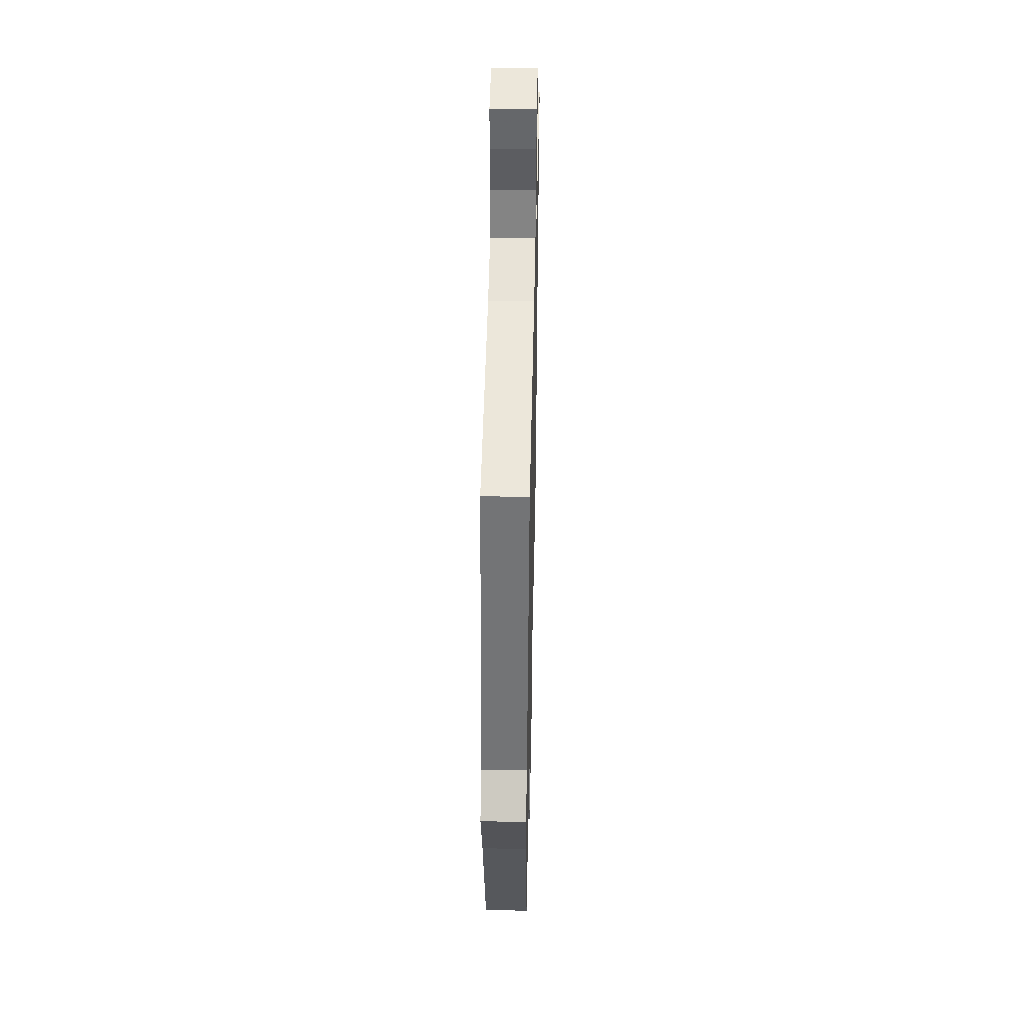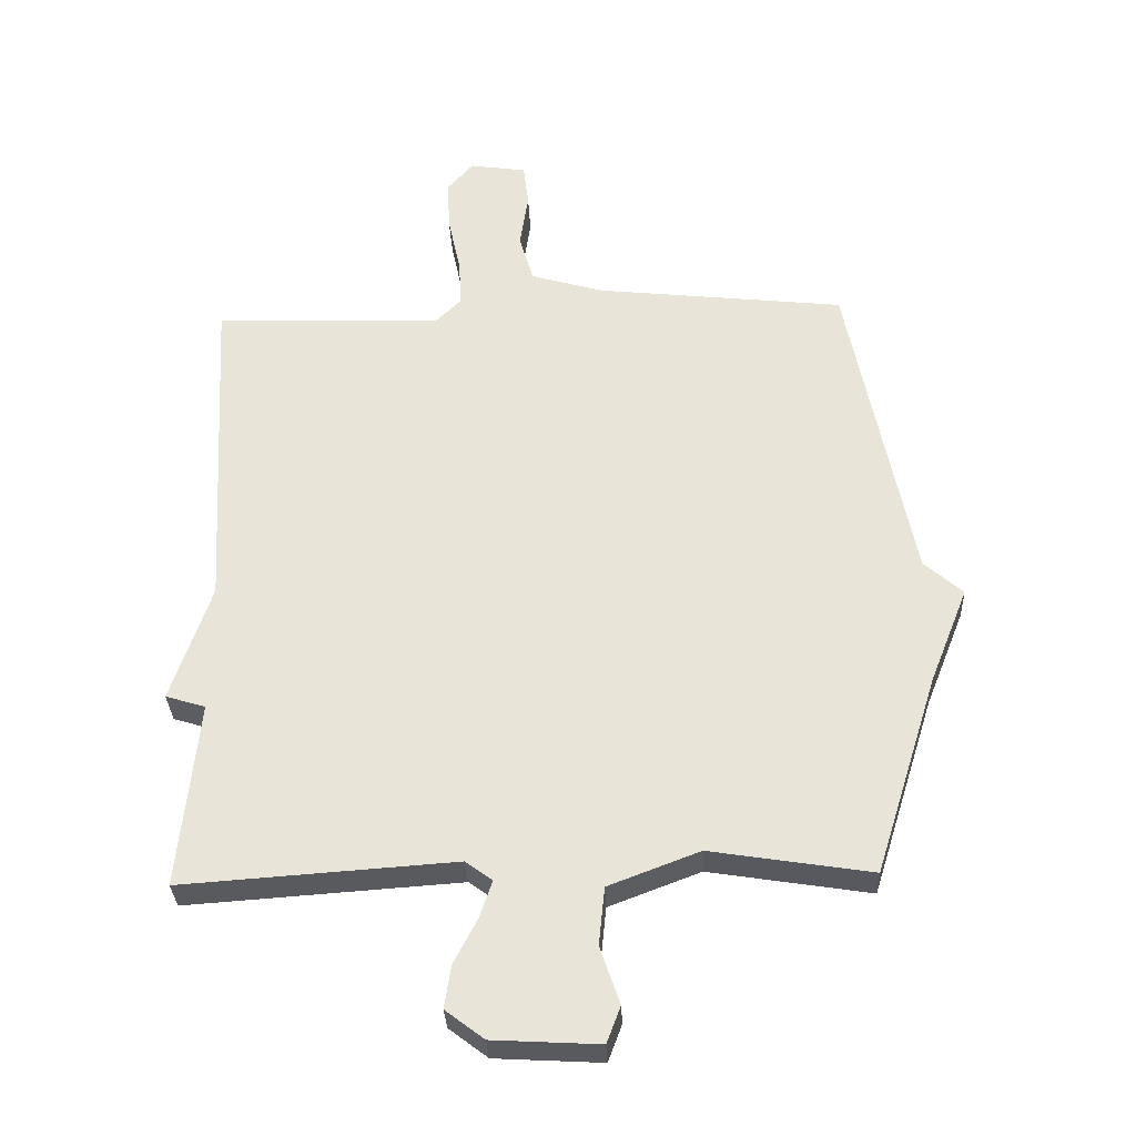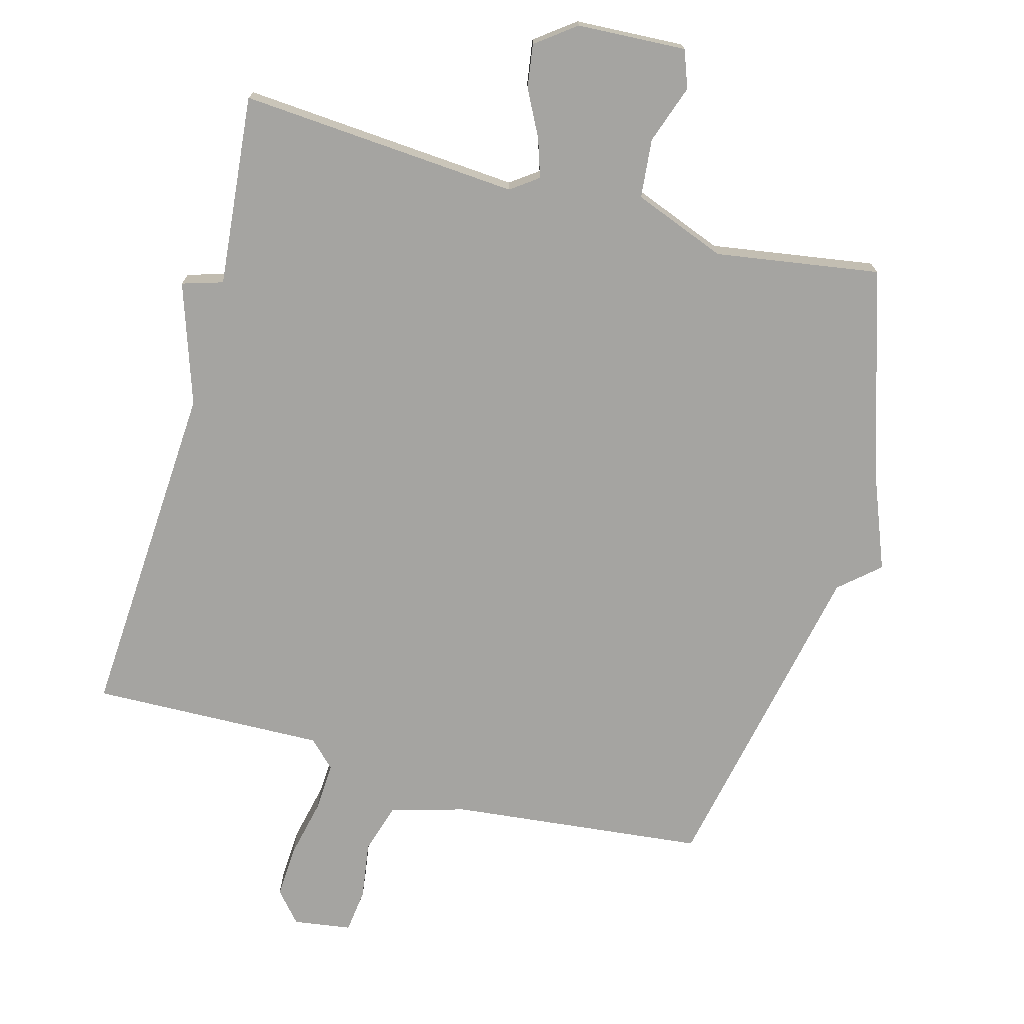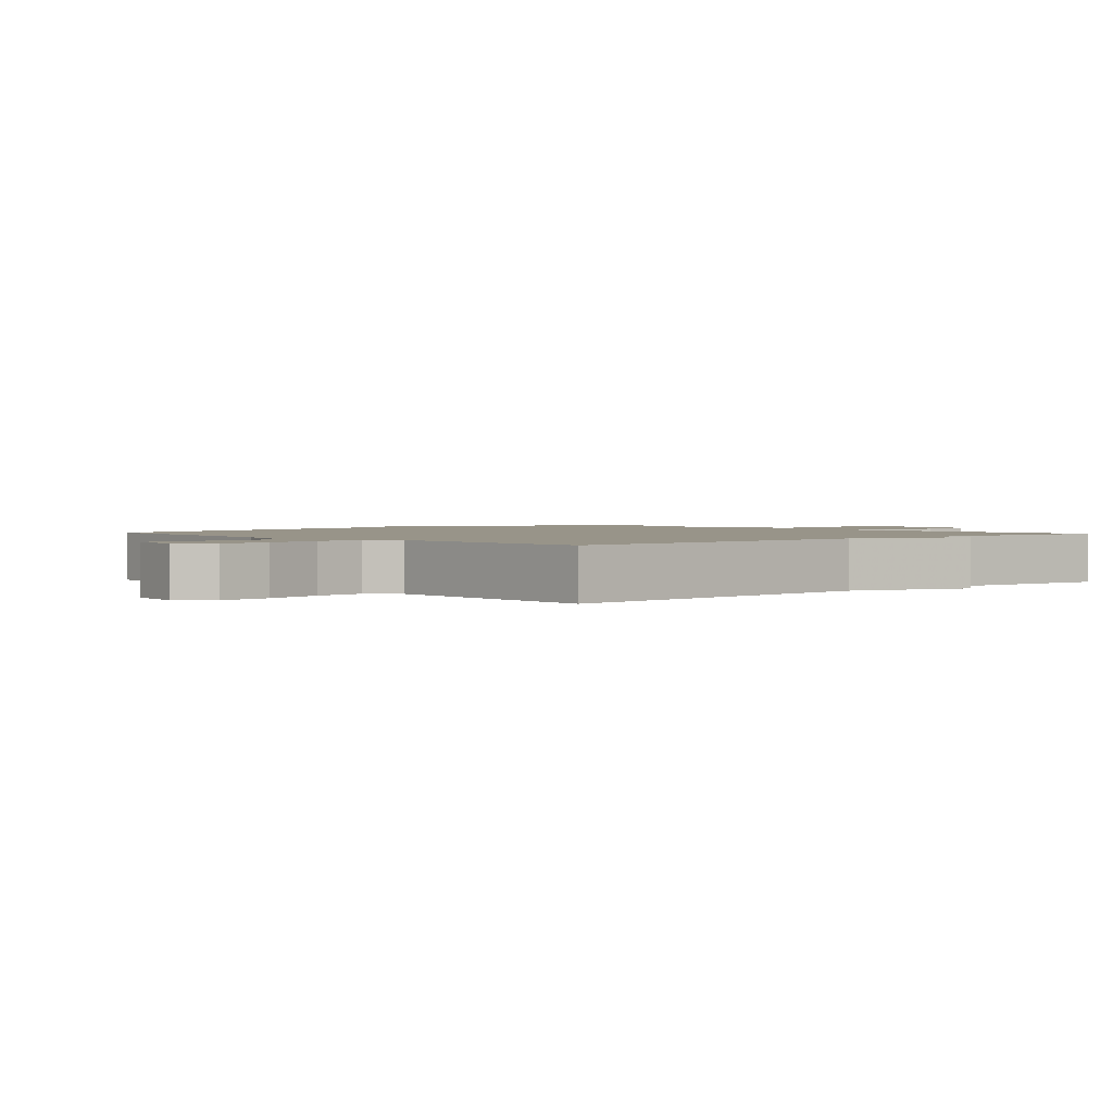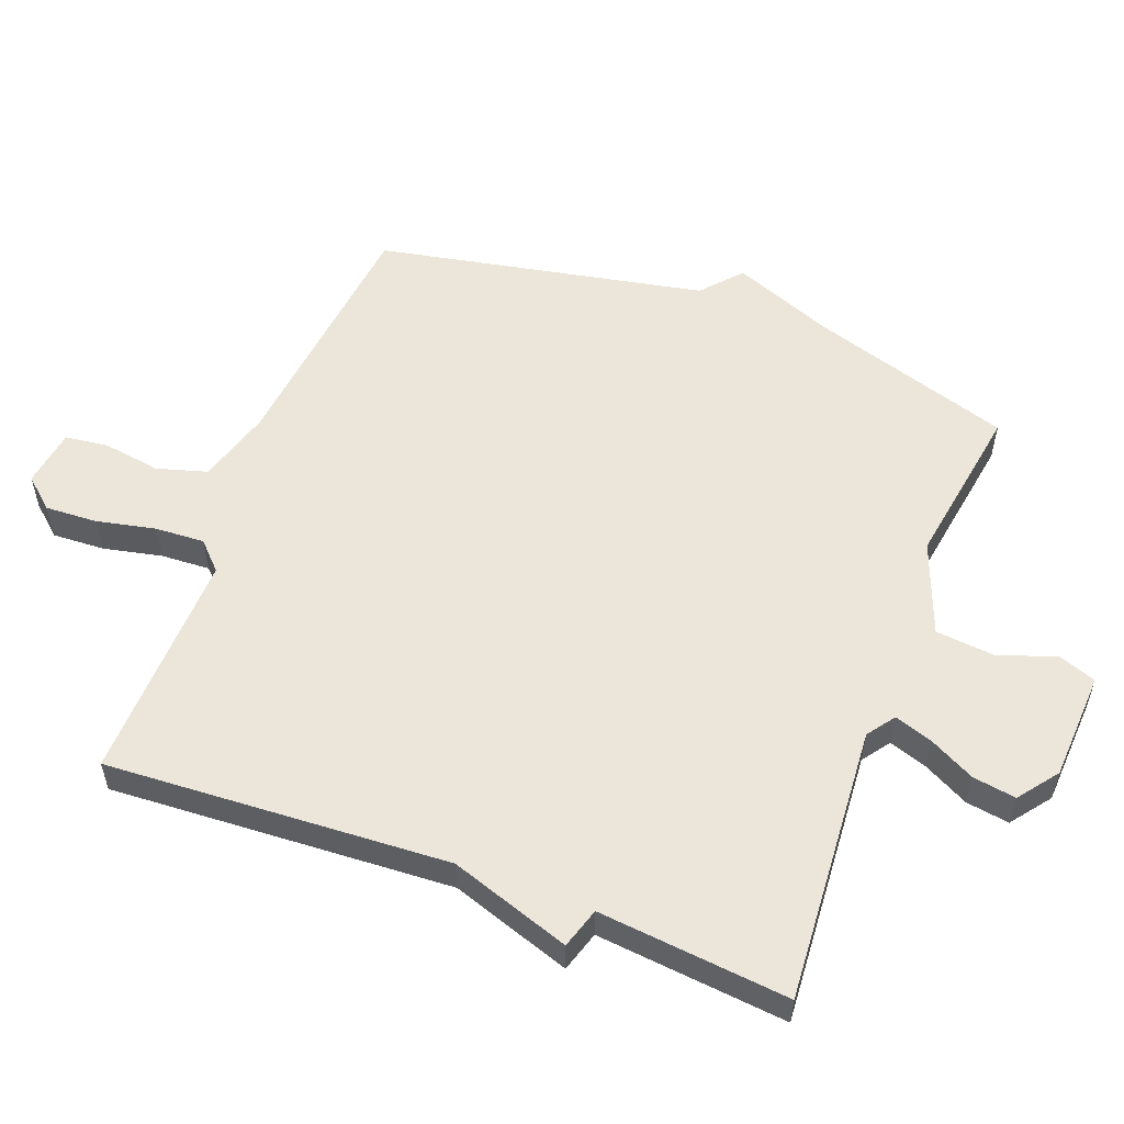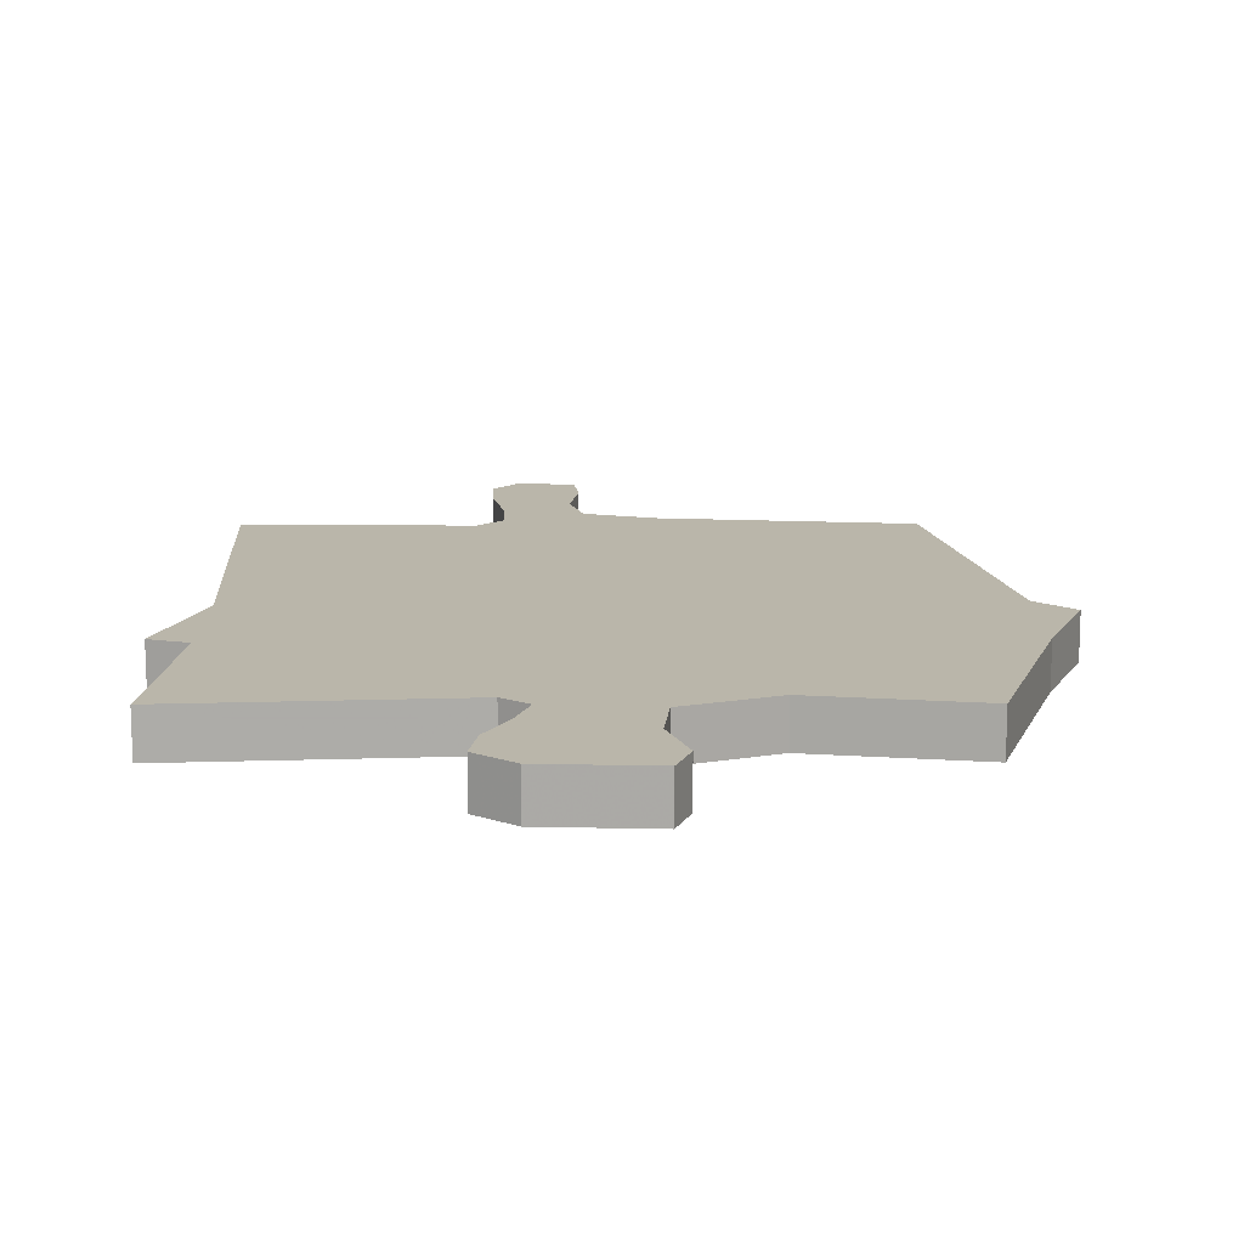
<metadata>
{"format":"obj","ext":"obj","renderer":"f3d","projection":"perspective","resolution":1024,"background":"white","views":[{"elev":44.8,"azim":-88.7,"up":"+Z"},{"elev":-31.8,"azim":-177.6,"up":"+Z"},{"elev":-73.2,"azim":164.5,"up":"+Y"},{"elev":1.7,"azim":48.3,"up":"+Y"},{"elev":55.4,"azim":110.7,"up":"+Y"},{"elev":13.8,"azim":179.8,"up":"+Y"}]}
</metadata>
<code>
v 0.5 0.07 -0.5
v 0.083 0.07 -0.471
v 0.042 0.07 -0.501
v 0.061 0.07 -0.558
v 0.097 0.07 -0.627
v 0.107 0.07 -0.692
v 0.048 0.07 -0.737
v -0.115 0.07 -0.746
v -0.136 0.07 -0.69
v -0.106 0.07 -0.602
v -0.115 0.07 -0.514
v -0.254 0.07 -0.461
v -0.5 0.07 -0.5
v -0.597 0.07 -0.193
v -0.656 0.07 -0.045
v -0.597 0.07 0.007
v -0.5 0.07 0.5
v -0.118 0.07 0.542
v -0.006 0.07 0.575
v 0.016 0.07 0.65
v 0.003 0.07 0.736
v 0.011 0.07 0.802
v 0.098 0.07 0.815
v 0.138 0.07 0.769
v 0.134 0.07 0.69
v 0.115 0.07 0.602
v 0.111 0.07 0.528
v 0.151 0.07 0.489
v 0.5 0.07 0.5
v 0.471 0.07 -0.014
v 0.532 0.07 -0.195
v 0.471 0.07 -0.214
v 0.5 0 -0.5
v 0.083 0 -0.471
v 0.042 0 -0.501
v 0.061 0 -0.558
v 0.097 0 -0.627
v 0.107 0 -0.692
v 0.048 0 -0.737
v -0.115 0 -0.746
v -0.136 0 -0.69
v -0.106 0 -0.602
v -0.115 0 -0.514
v -0.254 0 -0.461
v -0.5 0 -0.5
v -0.597 0 -0.193
v -0.656 0 -0.045
v -0.597 0 0.007
v -0.5 0 0.5
v -0.118 0 0.542
v -0.006 0 0.575
v 0.016 0 0.65
v 0.003 0 0.736
v 0.011 0 0.802
v 0.098 0 0.815
v 0.138 0 0.769
v 0.134 0 0.69
v 0.115 0 0.602
v 0.111 0 0.528
v 0.151 0 0.489
v 0.5 0 0.5
v 0.471 0 -0.014
v 0.532 0 -0.195
v 0.471 0 -0.214
f 30 31 32
f 28 29 30
f 27 28 30 32
f 24 25 26
f 23 24 26
f 22 23 26
f 21 22 26
f 20 21 26
f 19 20 26 27
f 32 1 2
f 27 32 2
f 19 27 2
f 18 19 2
f 14 15 16
f 16 17 18
f 14 16 18
f 13 14 18
f 12 13 18
f 8 9 10
f 7 8 10
f 6 7 10
f 5 6 10
f 4 5 10
f 3 4 10 11
f 11 12 18
f 3 11 18
f 2 3 18
f 64 63 62
f 62 61 60
f 64 62 60 59
f 58 57 56
f 58 56 55
f 58 55 54
f 58 54 53
f 58 53 52
f 59 58 52 51
f 34 33 64
f 34 64 59
f 34 59 51
f 34 51 50
f 48 47 46
f 50 49 48
f 50 48 46
f 50 46 45
f 50 45 44
f 42 41 40
f 42 40 39
f 42 39 38
f 42 38 37
f 42 37 36
f 43 42 36 35
f 50 44 43
f 50 43 35
f 50 35 34
f 1 33 34 2
f 2 34 35 3
f 3 35 36 4
f 4 36 37 5
f 5 37 38 6
f 6 38 39 7
f 7 39 40 8
f 8 40 41 9
f 9 41 42 10
f 10 42 43 11
f 11 43 44 12
f 12 44 45 13
f 13 45 46 14
f 14 46 47 15
f 15 47 48 16
f 16 48 49 17
f 17 49 50 18
f 18 50 51 19
f 19 51 52 20
f 20 52 53 21
f 21 53 54 22
f 22 54 55 23
f 23 55 56 24
f 24 56 57 25
f 25 57 58 26
f 26 58 59 27
f 27 59 60 28
f 28 60 61 29
f 29 61 62 30
f 30 62 63 31
f 31 63 64 32
f 32 64 33 1

</code>
